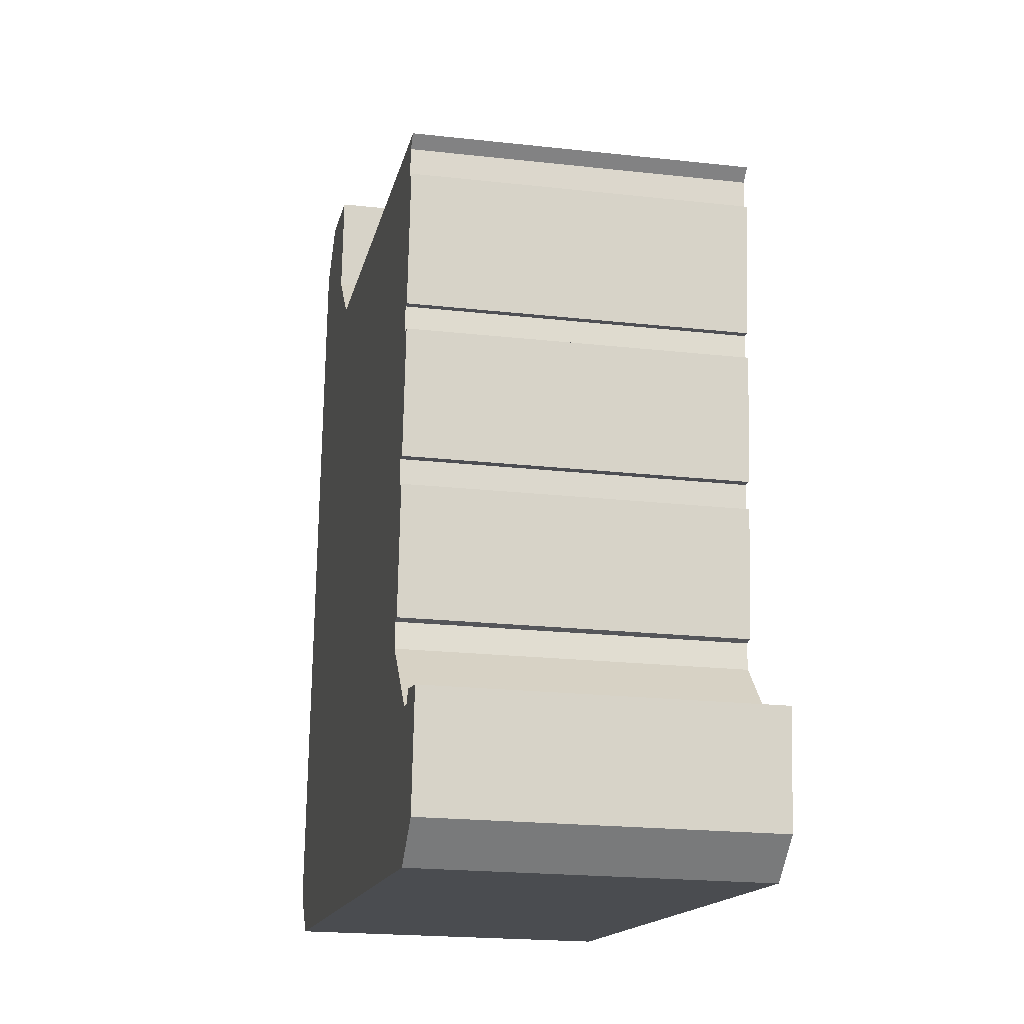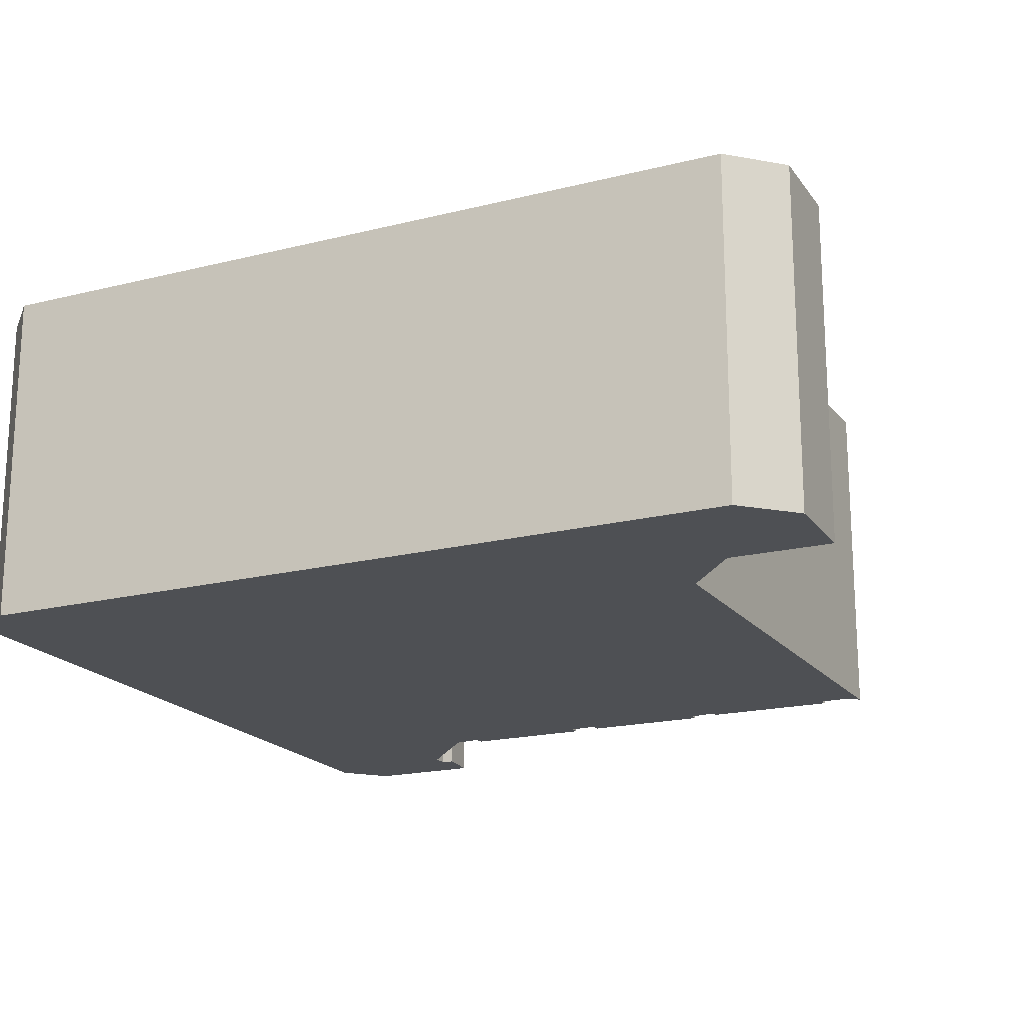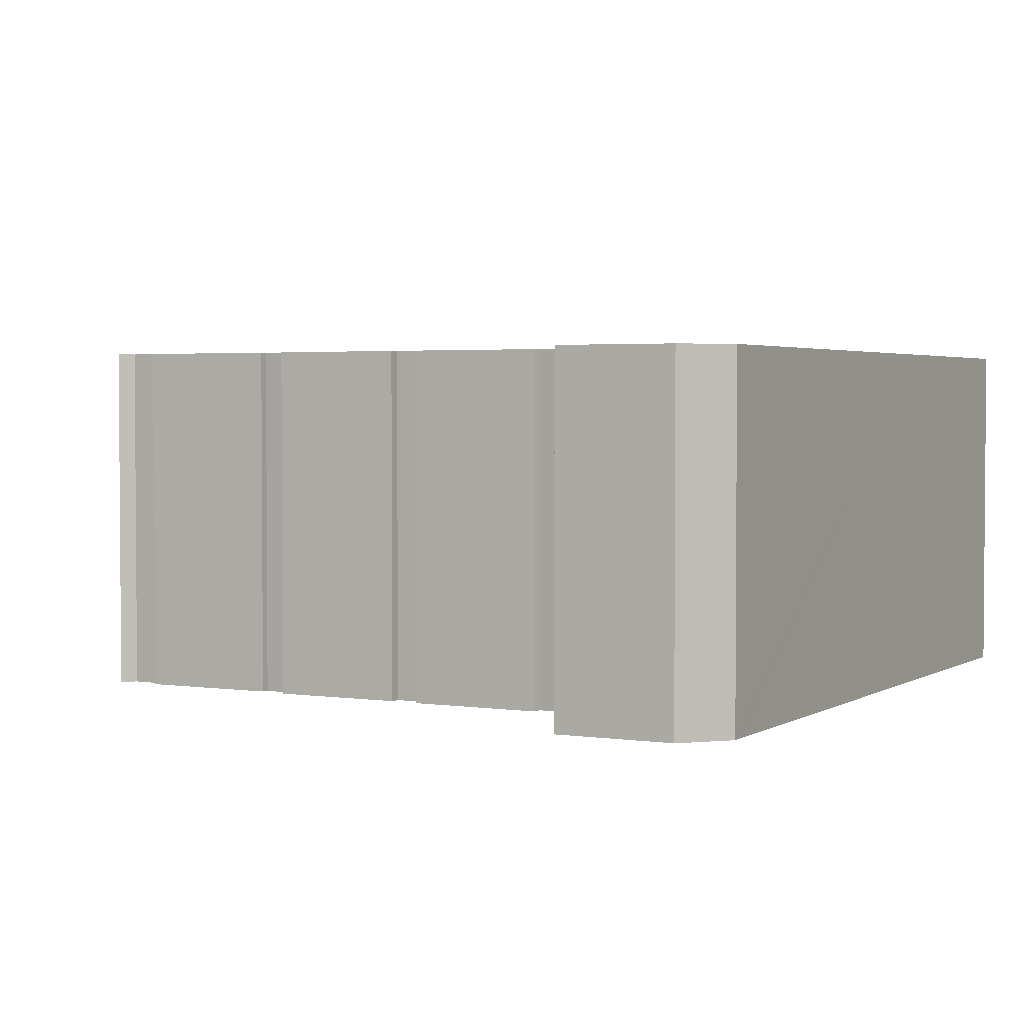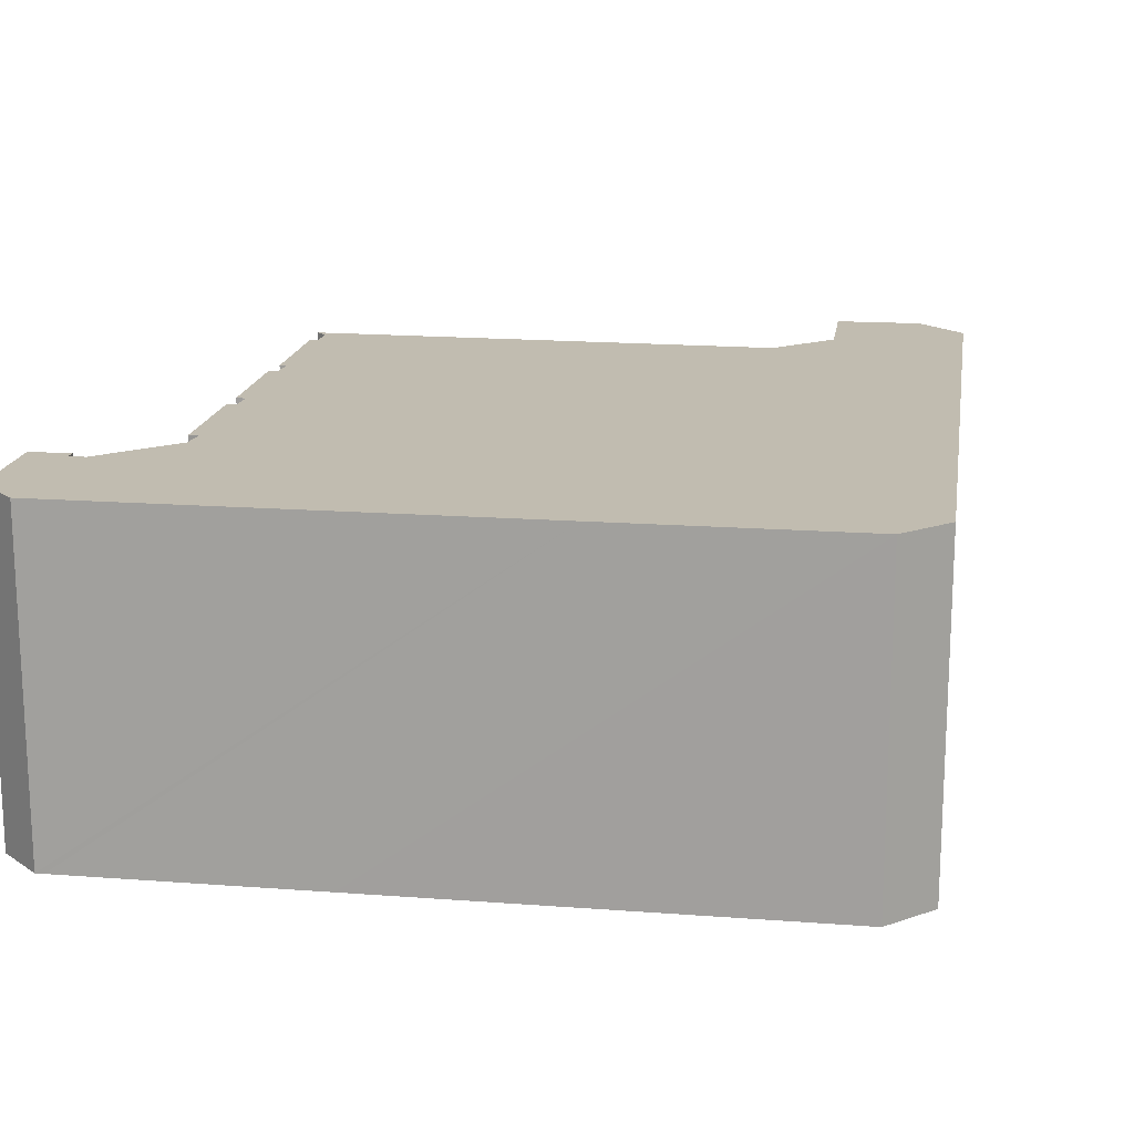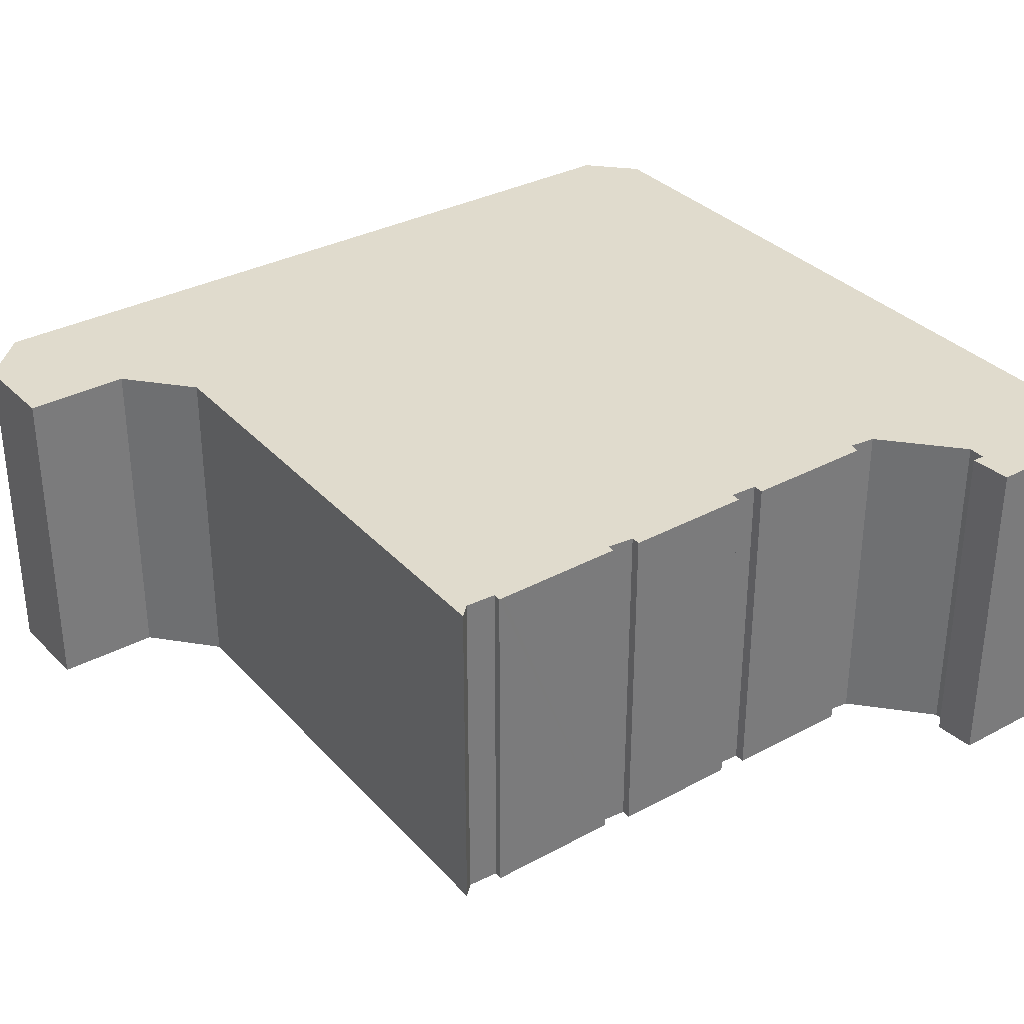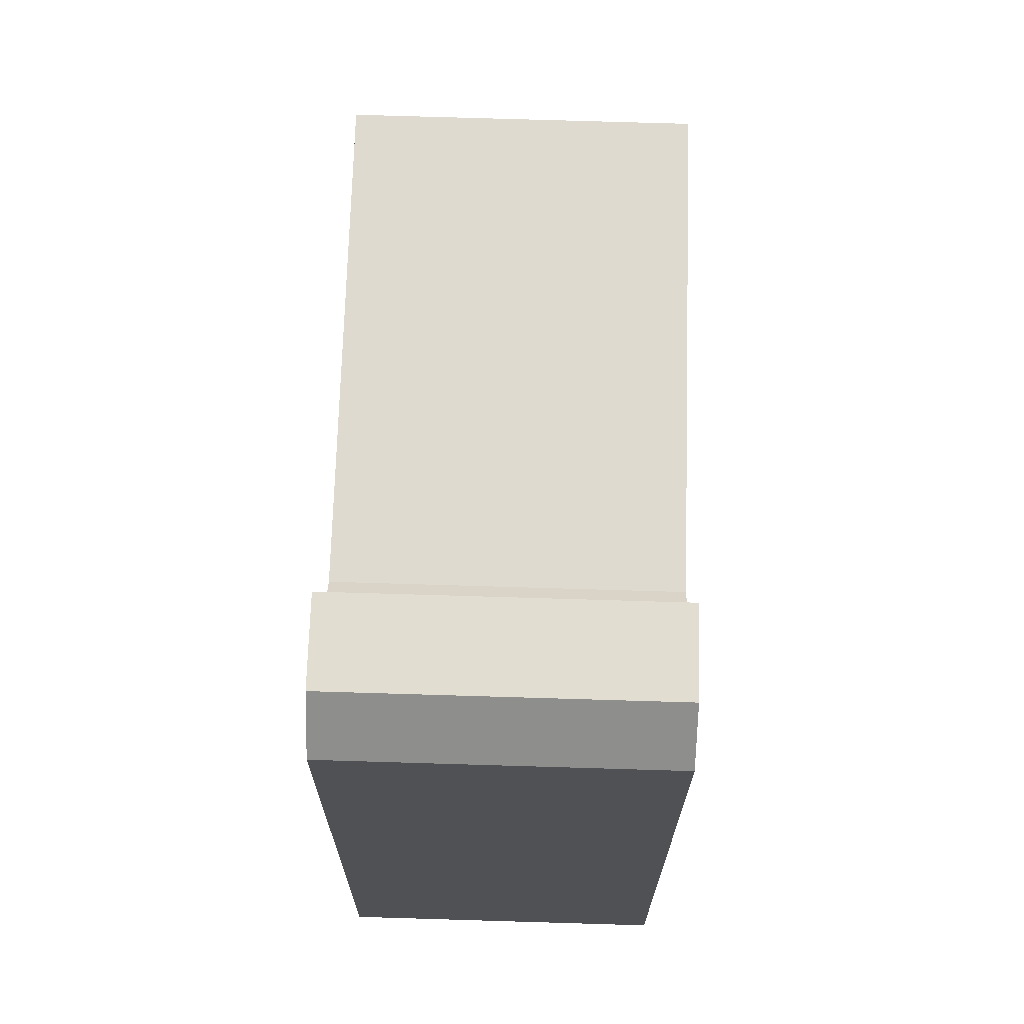
<metadata>
{"format":"obj","ext":"obj","renderer":"f3d","projection":"perspective","resolution":1024,"background":"white","views":[{"elev":-20.6,"azim":78.5,"up":"+Z"},{"elev":-19.0,"azim":-58.7,"up":"+Y"},{"elev":2.7,"azim":124.0,"up":"+Y"},{"elev":16.6,"azim":-165.4,"up":"+Y"},{"elev":33.3,"azim":59.9,"up":"+Y"},{"elev":75.7,"azim":-88.3,"up":"+Z"}]}
</metadata>
<code>
v  9.244 4.063 -1.48
v  9.933 4.063 0.29
v  9.782 4.063 -1.067
v  9.141 4.063 -1.469
v  6.051 4.063 -1.151
v  9.425 4.063 0.233
v  9.311 4.063 0.245
v  9.223 4.063 0.254
v  8.442 4.063 1.128
v  8.438 4.063 1.442
v  3.518 4.063 -0.89
v  8.727 4.063 2.974
v  8.605 4.063 2.989
v  8.621 4.063 3.314
v  8.913 4.063 4.807
v  8.74 4.063 3.307
v  0.493 4.063 -0.579
v  8.802 4.063 4.814
v  8.806 4.063 5.135
v  9.072 4.063 6.661
v  9.078 4.063 6.716
v  8.979 4.063 6.718
v  9.001 4.063 7.083
v  3.181 4.063 7.726
v  9.15 4.063 7.21
v  0 4.063 2.488e-16
v  0.028 4.063 0.285
v  0.658 4.063 6.661
v  3.046 4.063 7.872
v  2.503 4.063 8.462
v  0.8 4.063 8.104
v  2.636 4.063 9.697
v  1.556 4.063 9.826
v  0.808 4.063 8.184
v  0.919 4.063 9.303
v  8.894 4.063 5.133
v  8.562 4.063 1.454
v  9.441 4.063 0.383
v  8.894 -3.143e-16 5.133
v  8.806 -3.144e-16 5.135
v  8.74 -2.025e-16 3.307
v  8.621 -2.029e-16 3.314
v  8.562 -8.903e-17 1.454
v  8.438 -8.83e-17 1.442
v  9.244 9.062e-17 -1.48
v  9.141 8.995e-17 -1.469
v  6.051 7.048e-17 -1.151
v  3.518 5.45e-17 -0.89
v  0.493 3.545e-17 -0.579
v  8.802 -2.948e-16 4.814
v  8.913 -2.943e-16 4.807
v  8.605 -1.83e-16 2.989
v  8.727 -1.821e-16 2.974
v  8.442 -6.907e-17 1.128
v  9.933 -1.776e-17 0.29
v  9.782 6.533e-17 -1.067
v  2.636 -5.938e-16 9.697
v  2.503 -5.181e-16 8.462
v  9.001 -4.337e-16 7.083
v  8.979 -4.114e-16 6.718
v  9.072 -4.079e-16 6.661
v  9.078 -4.112e-16 6.716
v  9.223 -1.555e-17 0.254
v  9.425 -1.427e-17 0.233
v  9.311 -1.5e-17 0.245
v  9.441 -2.345e-17 0.383
v  1.556 -6.017e-16 9.826
v  3.181 -4.731e-16 7.726
v  9.15 -4.415e-16 7.21
v  3.046 -4.82e-16 7.872
v  0 0 0
v  0.028 -1.745e-17 0.285
v  0.658 -4.079e-16 6.661
v  0.8 -4.962e-16 8.104
v  0.808 -5.011e-16 8.184
v  0.919 -5.696e-16 9.303
g defaultobject
f 1 2 3
f 2 1 4
f 2 4 5
f 2 5 6
f 6 5 7
f 7 5 8
f 8 5 9
f 9 5 10
f 10 5 11
f 10 11 12
f 12 11 13
f 13 11 14
f 14 15 16
f 15 14 11
f 15 11 17
f 15 17 18
f 18 17 19
f 19 17 20
f 20 17 21
f 21 17 22
f 22 17 23
f 23 24 25
f 24 23 17
f 24 17 26
f 24 26 27
f 24 27 28
f 24 28 29
f 29 28 30
f 30 28 31
f 30 31 32
f 32 31 33
f 33 31 34
f 33 34 35
f 20 36 19
f 12 37 10
f 38 2 6
f 39 19 36
f 19 39 40
f 41 14 16
f 14 41 42
f 43 10 37
f 10 43 44
f 45 4 1
f 4 45 5
f 5 45 11
f 11 45 46
f 11 46 47
f 11 47 17
f 17 47 48
f 17 48 49
f 40 18 19
f 18 40 50
f 51 16 15
f 16 51 41
f 42 13 14
f 13 42 52
f 53 37 12
f 37 53 43
f 44 9 10
f 9 44 54
f 55 3 2
f 3 55 56
f 57 30 32
f 30 57 58
f 59 22 23
f 22 59 60
f 20 39 36
f 39 20 21
f 39 21 61
f 61 21 62
f 50 15 18
f 15 50 51
f 52 12 13
f 12 52 53
f 63 7 8
f 7 63 6
f 6 63 64
f 64 63 65
f 66 2 38
f 2 66 55
f 67 32 33
f 32 67 57
f 68 25 24
f 25 68 69
f 60 21 22
f 21 60 62
f 54 8 9
f 8 54 63
f 58 29 30
f 29 58 24
f 24 58 68
f 68 58 70
f 64 38 6
f 38 64 66
f 71 27 26
f 27 71 28
f 28 71 72
f 28 72 73
f 28 73 31
f 31 73 34
f 34 73 35
f 35 73 74
f 35 74 75
f 35 75 76
f 56 1 3
f 1 56 45
f 69 23 25
f 23 69 59
f 49 26 17
f 26 49 71
f 76 33 35
f 33 76 67
f 48 44 49
f 44 48 54
f 54 48 63
f 63 48 47
f 63 47 65
f 65 47 64
f 64 47 55
f 55 47 56
f 56 47 46
f 56 46 45
f 55 66 64
f 76 57 67
f 57 76 75
f 57 75 58
f 58 75 74
f 58 74 73
f 58 73 70
f 70 73 68
f 68 73 69
f 69 73 72
f 69 72 59
f 59 72 60
f 60 72 62
f 62 72 61
f 61 72 40
f 40 72 50
f 50 72 51
f 51 72 42
f 42 72 52
f 52 72 71
f 52 71 53
f 53 71 44
f 53 44 43
f 44 71 49
f 41 51 42
f 39 61 40

</code>
